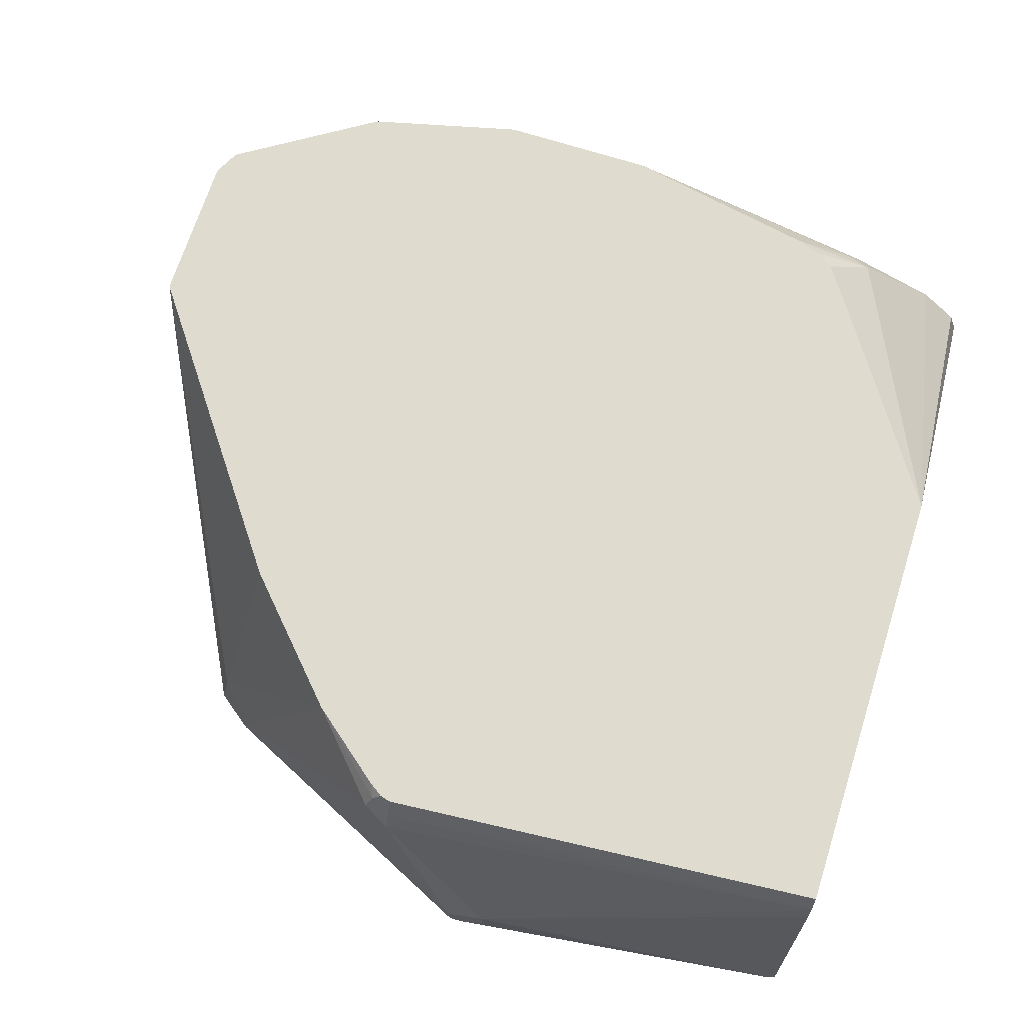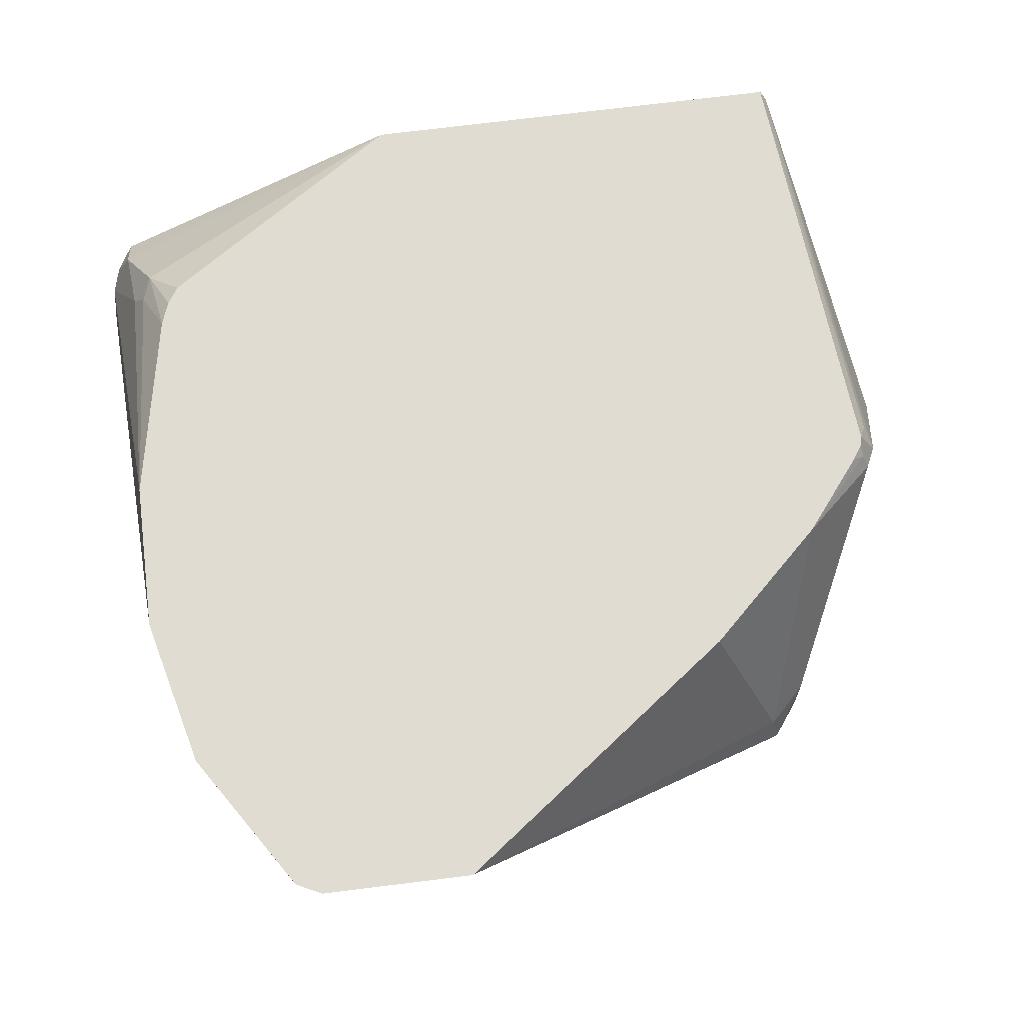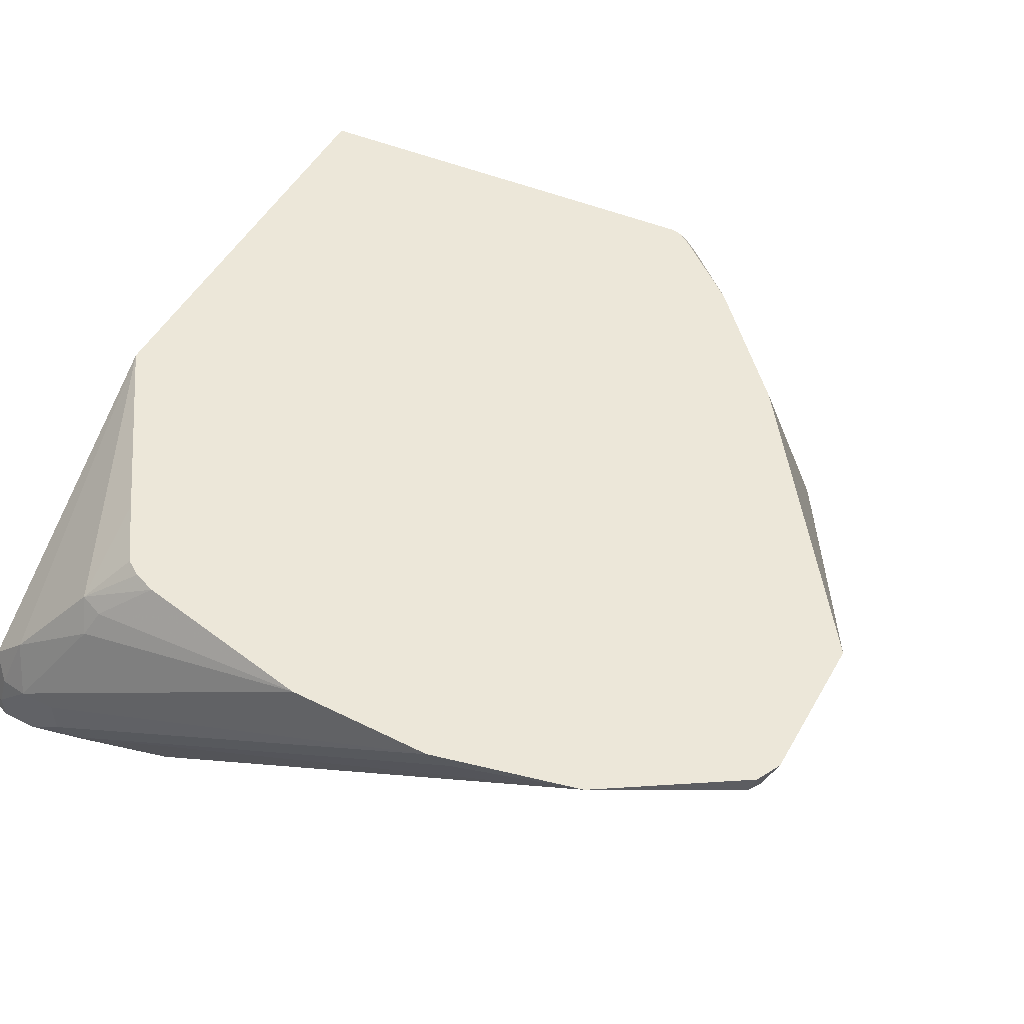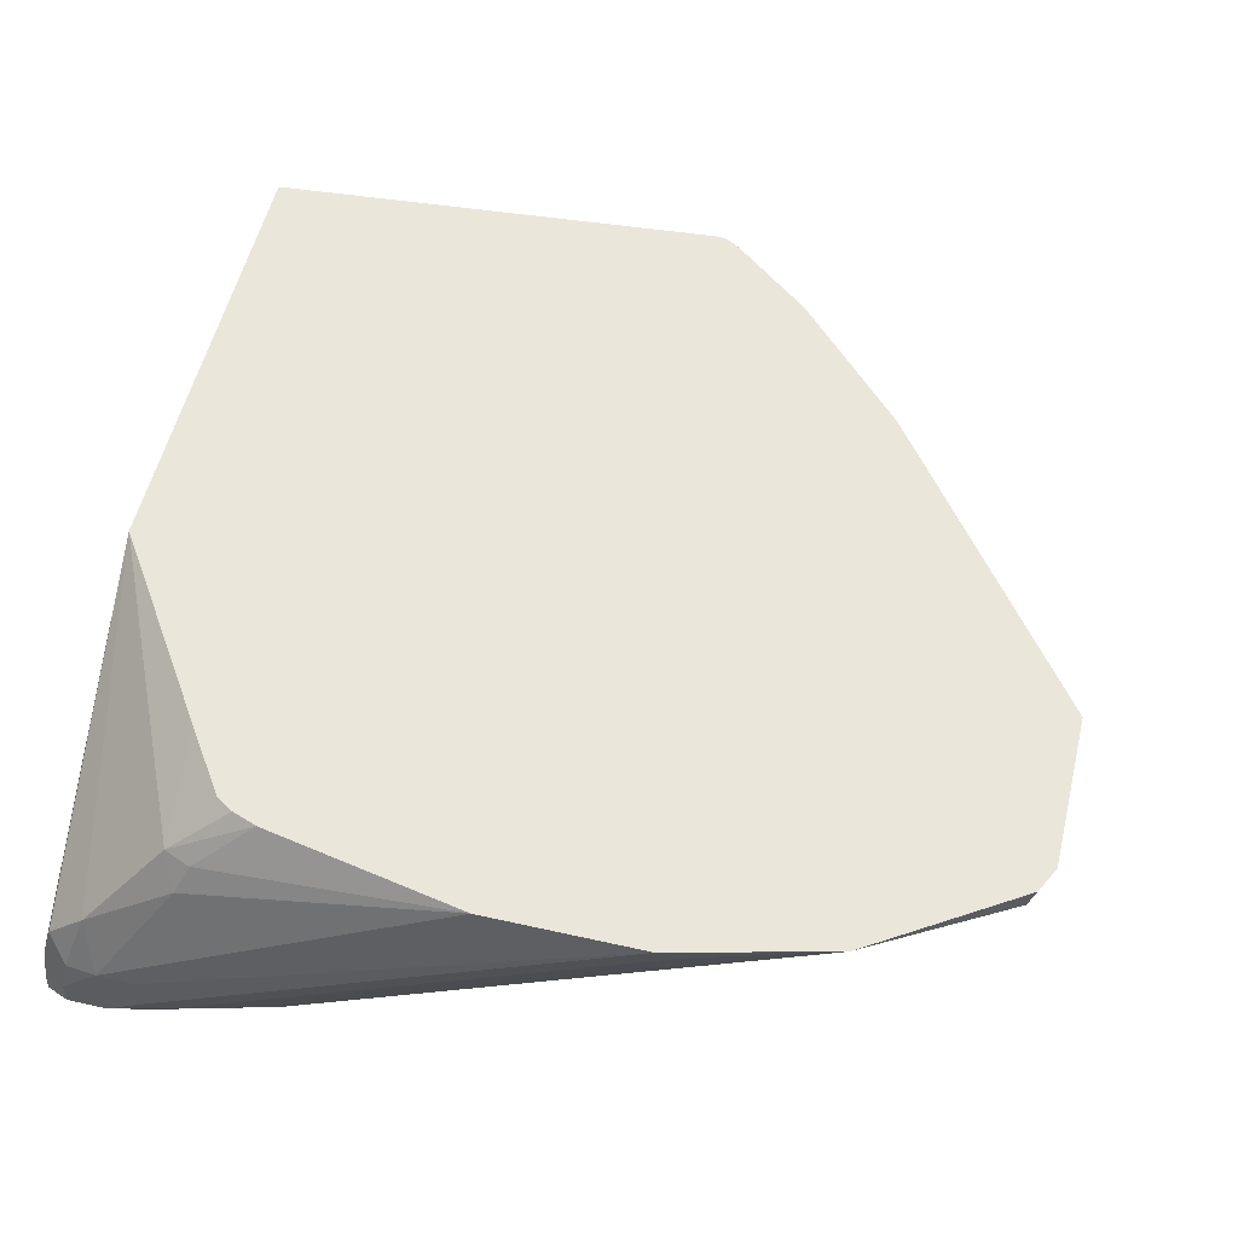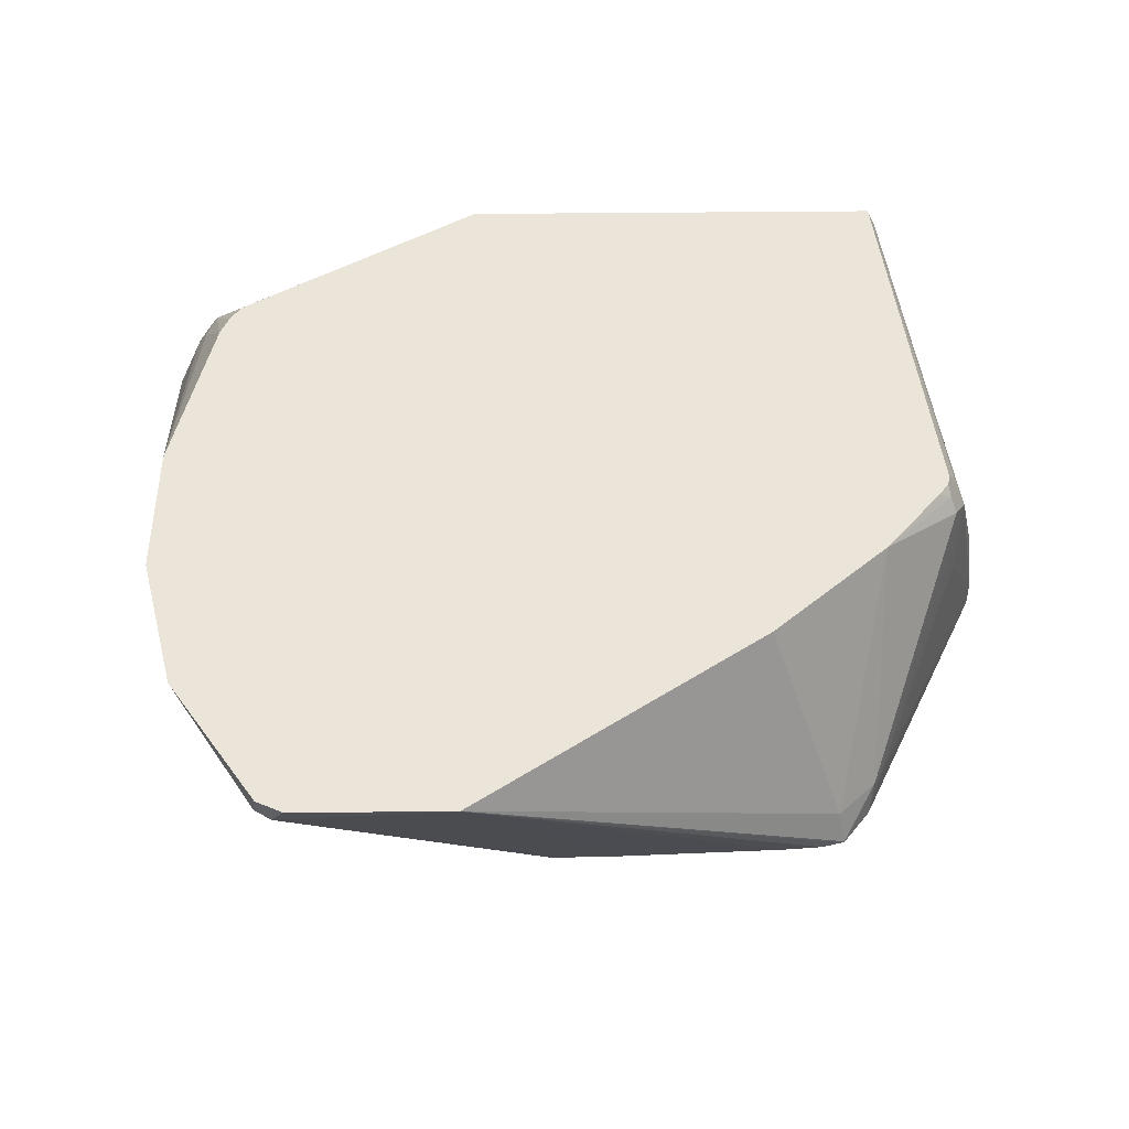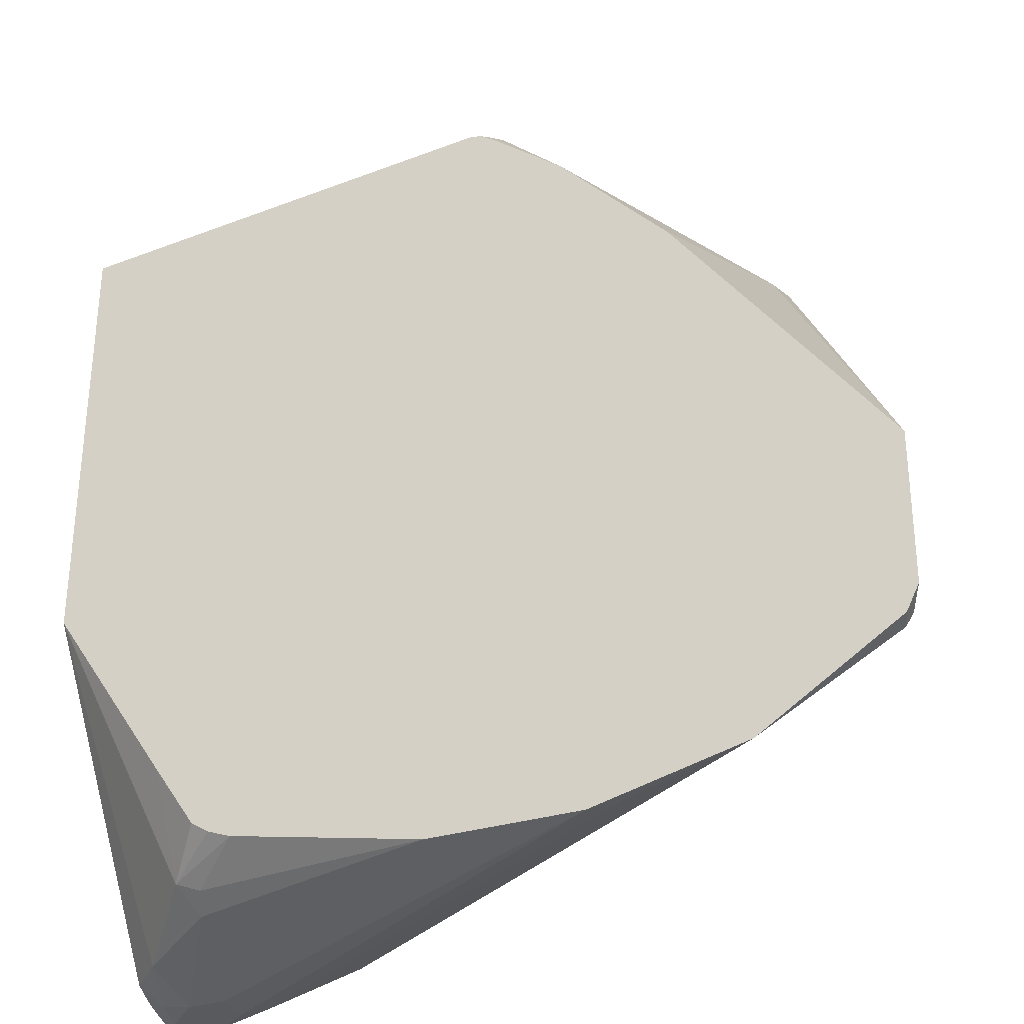
<metadata>
{"format":"obj","ext":"obj","renderer":"f3d","projection":"perspective","resolution":1024,"background":"white","views":[{"elev":70.3,"azim":-162.4,"up":"+Z"},{"elev":69.2,"azim":82.6,"up":"+Z"},{"elev":50.2,"azim":28.7,"up":"+Z"},{"elev":54.9,"azim":13.4,"up":"+Z"},{"elev":44.7,"azim":89.3,"up":"+Z"},{"elev":-31.6,"azim":23.7,"up":"+Y"}]}
</metadata>
<code>
v 0.5528 -0.123 0.3889
v 0.472 -0.06672 0.2516
v 0.4718 -0.04701 0.2516
v 0.4684 0.04226 0.2516
v 0.4668 0.06308 0.2516
v 0.464 0.07441 0.2516
v 0.4637 0.07501 0.2523
v 0.5526 -0.1225 0.3889
v 0.5525 -0.2044 0.3889
v 0.5524 -0.2046 0.3887
v 0.5455 -0.2114 0.3751
v 0.472 -0.08105 0.2516
v 0.463 0.07574 0.2516
v 0.4603 0.0716 0.2711
v 0.4398 0.09205 0.2711
v 0.4398 0.03065 0.3889
v 0.5524 -0.2047 0.3889
v 0.5422 -0.2199 0.3785
v 0.4642 -0.09823 0.2516
v 0.469 -0.08865 0.2516
v 0.444 0.08998 0.2516
v 0.3805 0.09412 0.3889
v 0.4296 0.09716 0.2685
v 0.341 0.1364 0.3751
v 0.5456 -0.2182 0.3889
v 0.3375 -0.2097 0.2557
v 0.4603 -0.1381 0.2762
v 0.471 -0.2662 0.3889
v 0.4706 -0.2664 0.3889
v 0.2203 -0.2793 0.2516
v 0.3293 -0.2076 0.2516
v 0.4398 0.09205 0.2557
v 0.2865 0.1637 0.2516
v 0.3375 0.133 0.3836
v 0.3411 0.1259 0.3889
v 0.2865 0.1637 0.266
v 0.3357 0.1403 0.3292
v 0.3273 0.1432 0.3683
v 0.3273 0.1329 0.3889
v 0.333 0.1314 0.3889
v 0.3887 -0.2864 0.3889
v 0.3887 -0.2864 0.3887
v 0.3989 -0.2813 0.3785
v 0.1534 -0.3017 0.2557
v 0.2046 -0.2864 0.2516
v 0.2804 0.1637 0.2516
v 0.266 0.1637 0.2864
v 0.09075 0.1183 0.3798
v 0.3171 0.1381 0.3785
v 0.09075 0.1138 0.3889
v 0.3067 -0.2864 0.3889
v 0.1432 -0.3069 0.2864
v 0.1432 -0.3069 0.266
v 0.1228 -0.3069 0.2516
v 0.1493 -0.3007 0.2516
v 0.1576 -0.2986 0.2516
v 0.266 0.1637 0.266
v 0.09623 0.1401 0.2516
v 0.09075 0.1207 0.3704
v 0.09075 -0.1228 0.3889
v 0.171 -0.2791 0.3624
v 0.1637 -0.2864 0.3478
v 0.1228 -0.3069 0.2864
v 0.2019 -0.2659 0.3889
v 0.1023 -0.3069 0.2516
v 0.09075 0.1386 0.2516
v 0.09075 -0.2838 0.2838
v 0.0955 -0.2932 0.2933
v 0.1159 -0.2932 0.3137
v 0.1576 -0.2741 0.3642
v 0.157 -0.2219 0.3889
v 0.1057 -0.3034 0.283
v 0.1023 -0.3069 0.266
v 0.1889 -0.2612 0.3889
v 0.09075 -0.3025 0.2516
v 0.09075 -0.2957 0.2756
v 0.09075 -0.298 0.2696
v 0.1797 -0.2552 0.3889
v 0.1791 -0.2545 0.3889
v 0.09075 -0.3011 0.2602
f 38 49 39
f 41 53 42
f 39 49 50
f 41 51 63
f 41 63 52
f 41 52 53
f 47 57 58
f 44 55 56
f 43 53 44
f 44 53 54
f 44 54 55
f 44 56 45
f 46 58 57
f 47 58 59
f 38 48 49
f 42 53 43
f 38 47 48
f 24 38 39
f 36 47 38
f 23 33 36
f 47 59 48
f 23 36 37
f 23 37 38
f 23 38 24
f 24 39 40
f 24 40 34
f 36 38 37
f 26 30 31
f 29 42 43
f 29 43 44
f 29 45 30
f 33 46 57
f 33 57 47
f 33 47 36
f 34 40 35
f 29 41 42
f 48 59 66
f 68 77 73
f 48 75 80
f 62 69 63
f 62 70 69
f 63 72 73
f 63 69 72
f 64 74 70
f 65 73 75
f 67 76 68
f 61 64 70
f 68 76 77
f 68 72 69
f 70 74 78
f 70 78 79
f 70 79 71
f 73 77 80
f 73 80 75
f 23 32 33
f 68 73 72
f 48 66 75
f 61 70 62
f 60 69 70
f 48 80 77
f 48 77 76
f 48 76 67
f 48 67 60
f 48 60 50
f 48 50 49
f 51 61 62
f 60 70 71
f 51 62 63
f 52 63 73
f 52 73 65
f 52 65 54
f 52 54 53
f 58 66 59
f 60 67 68
f 60 68 69
f 51 64 61
f 22 34 35
f 29 44 45
f 21 33 32
f 1 41 29
f 1 29 28
f 1 28 25
f 1 25 17
f 1 17 9
f 1 9 10
f 1 10 11
f 22 24 34
f 1 11 2
f 2 20 19
f 2 19 31
f 2 31 30
f 2 30 45
f 2 45 56
f 2 56 55
f 2 55 54
f 2 12 20
f 2 54 65
f 1 64 51
f 1 78 74
f 1 2 3
f 1 3 4
f 1 4 5
f 1 5 6
f 1 6 7
f 1 7 8
f 1 8 16
f 1 74 64
f 1 16 22
f 1 35 40
f 1 40 39
f 1 39 50
f 1 50 60
f 1 60 71
f 1 71 79
f 1 79 78
f 1 22 35
f 2 65 75
f 1 51 41
f 2 66 58
f 13 21 15
f 14 15 22
f 14 22 16
f 15 21 23
f 15 23 24
f 15 24 22
f 18 26 27
f 11 20 12
f 18 27 19
f 18 28 29
f 18 29 30
f 18 30 26
f 19 27 26
f 19 26 31
f 21 32 23
f 2 75 66
f 18 25 28
f 11 19 20
f 17 25 18
f 11 17 18
f 11 18 19
f 2 46 33
f 2 33 21
f 2 21 13
f 2 13 6
f 2 6 5
f 2 5 4
f 2 4 3
f 2 58 46
f 6 13 7
f 7 14 8
f 7 13 15
f 7 15 14
f 8 14 16
f 9 17 10
f 10 17 11
f 2 11 12

</code>
